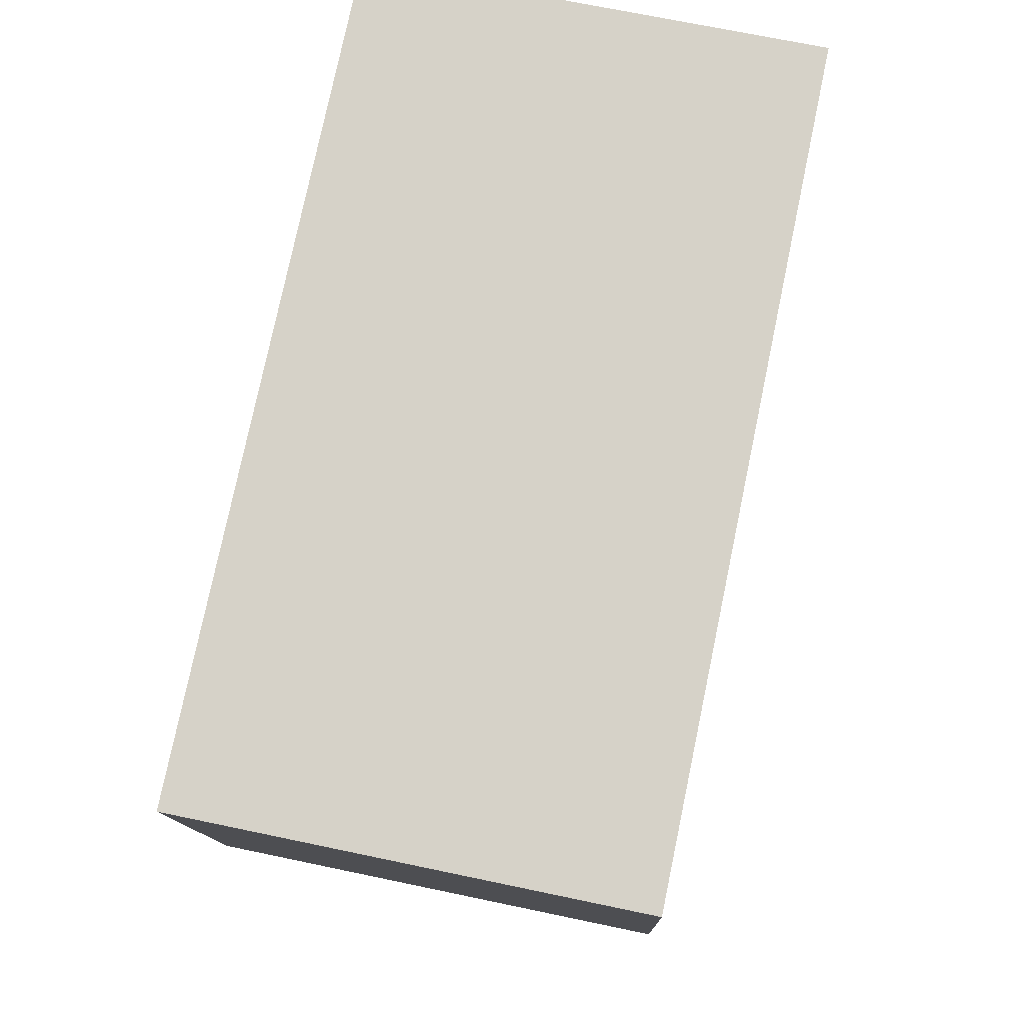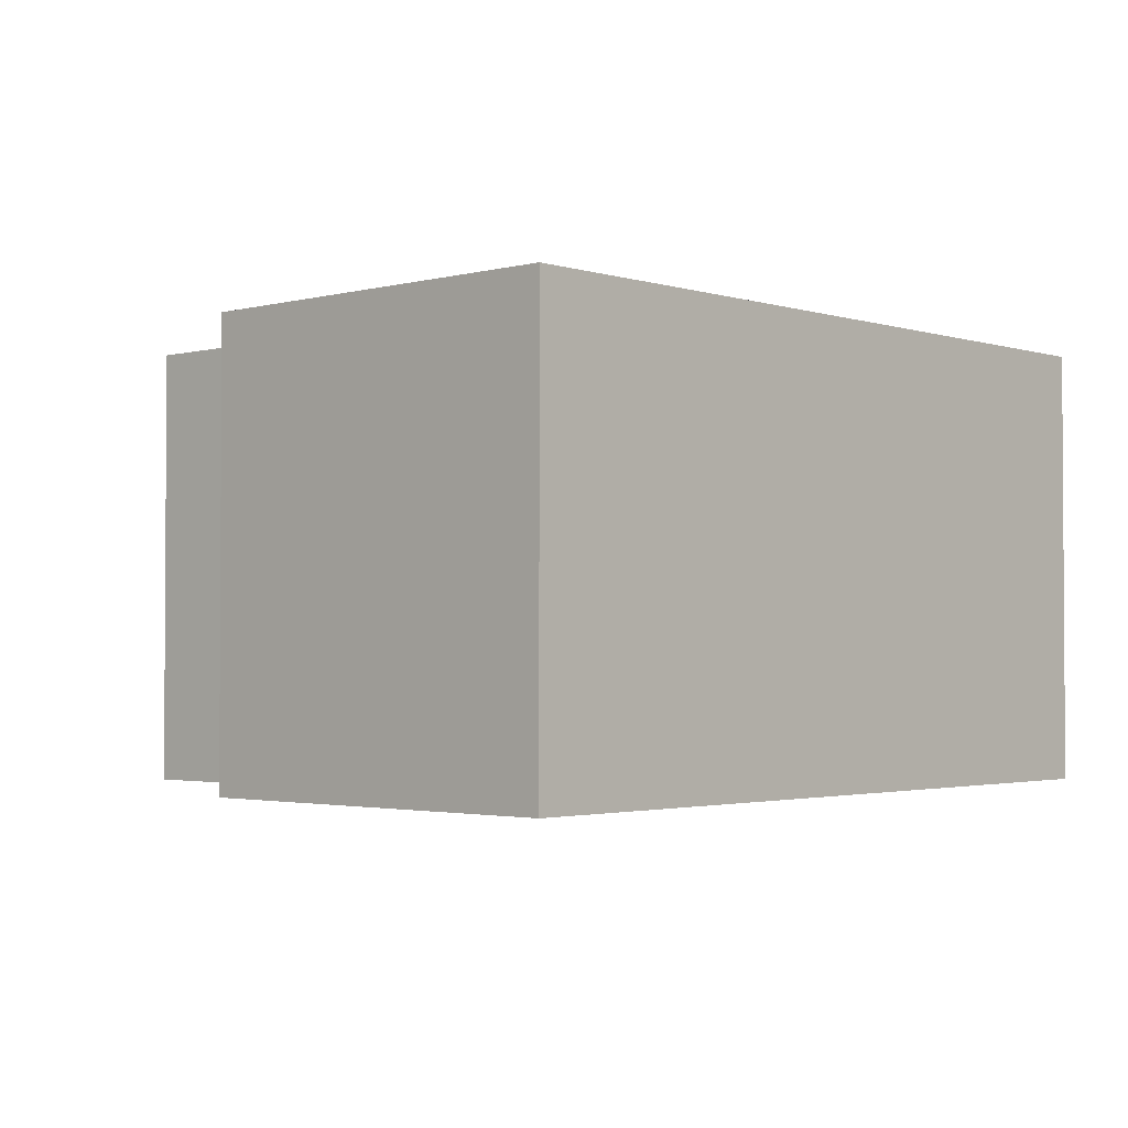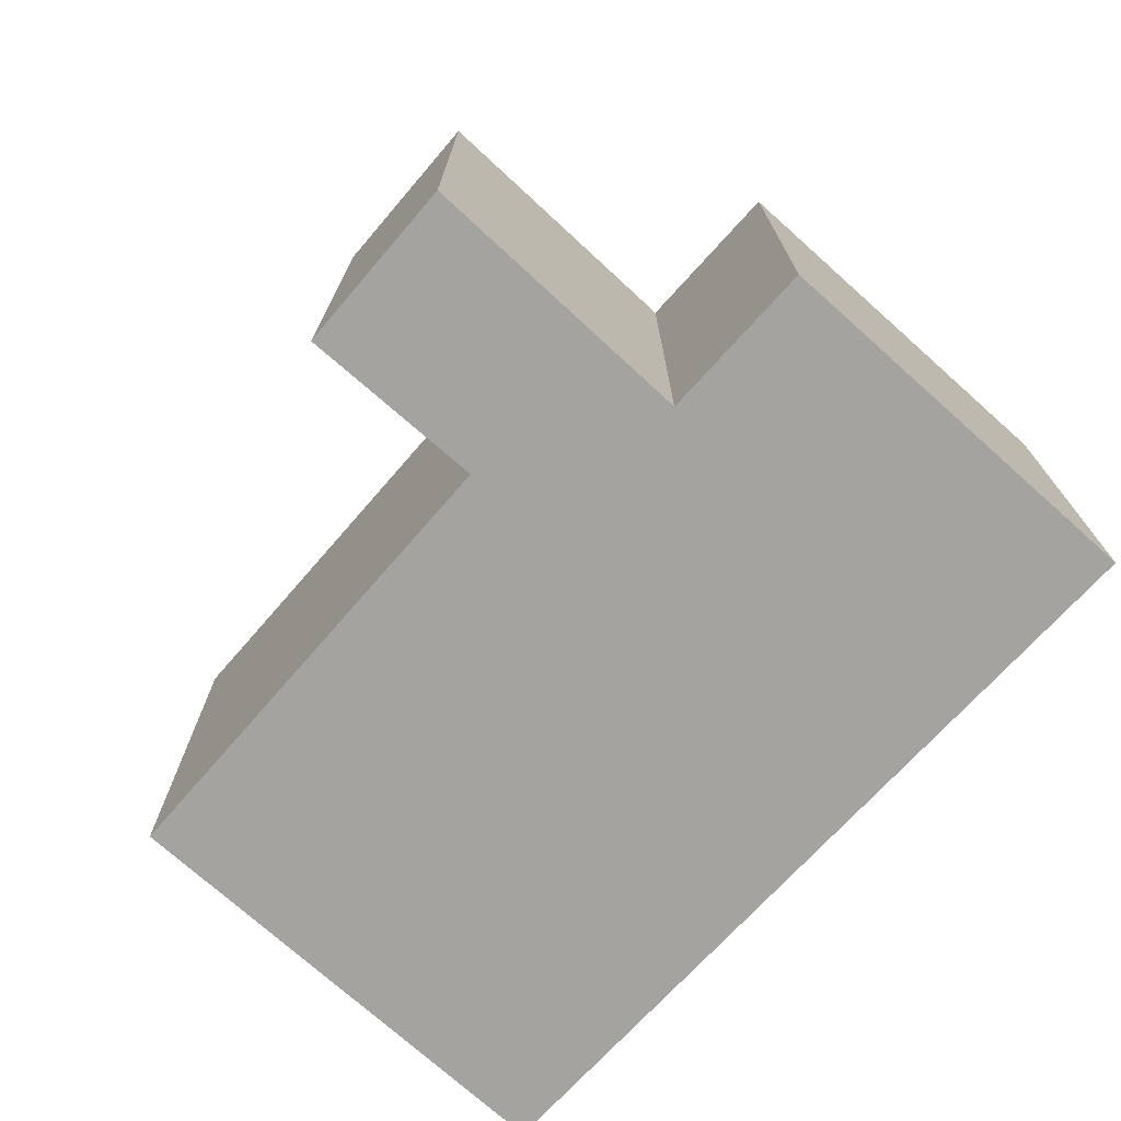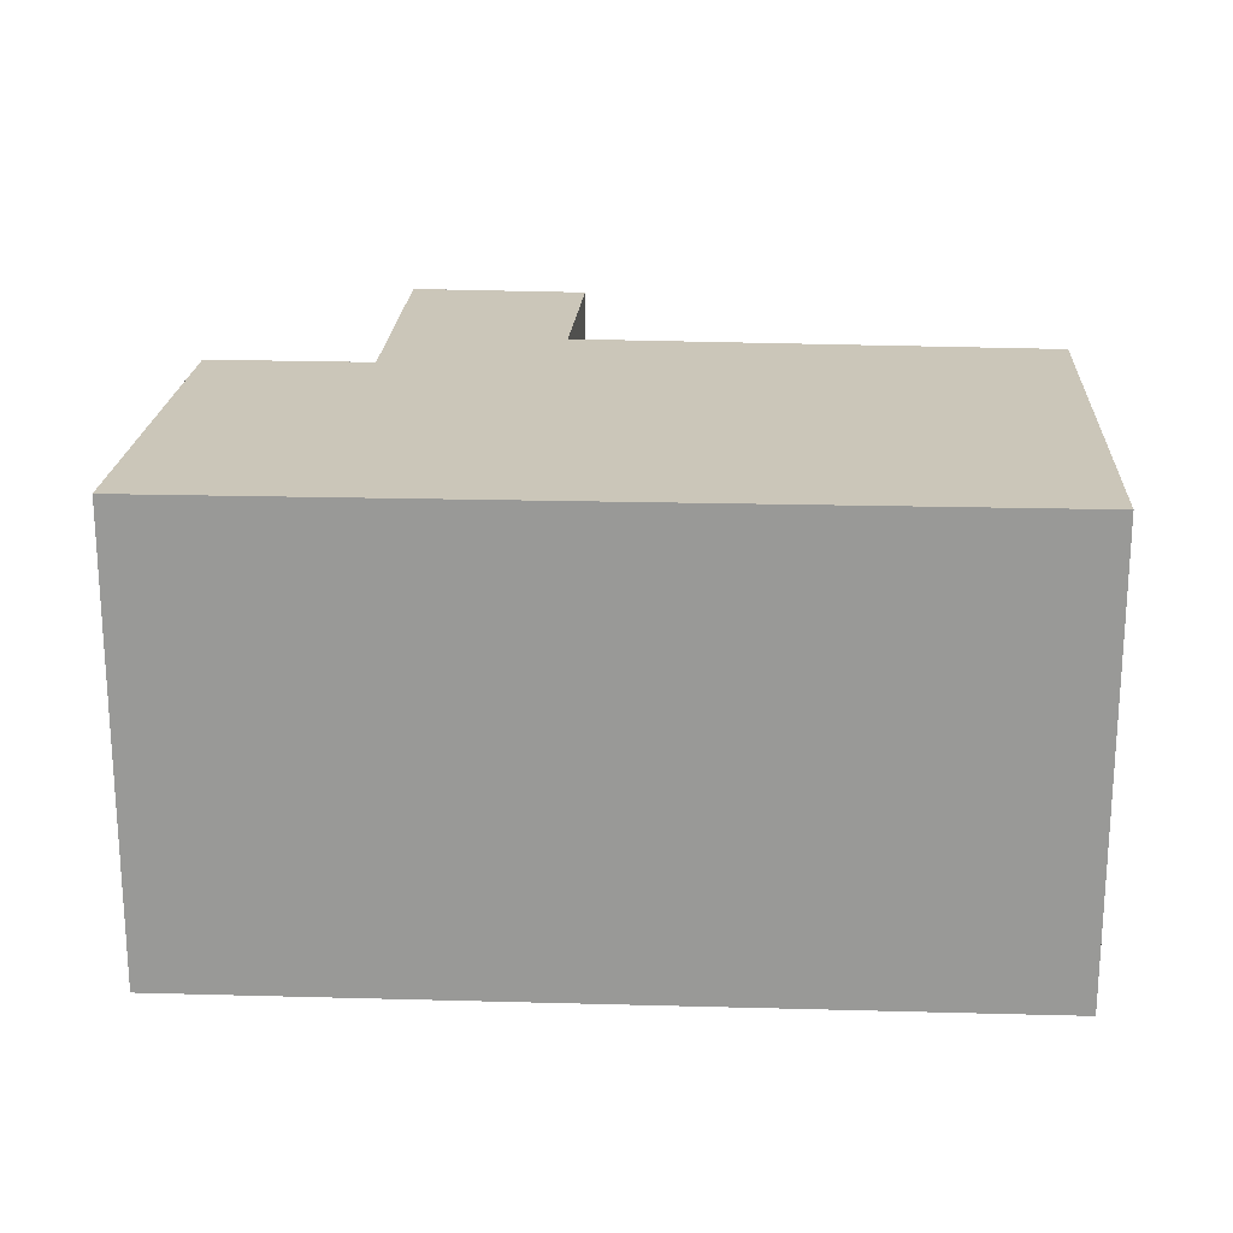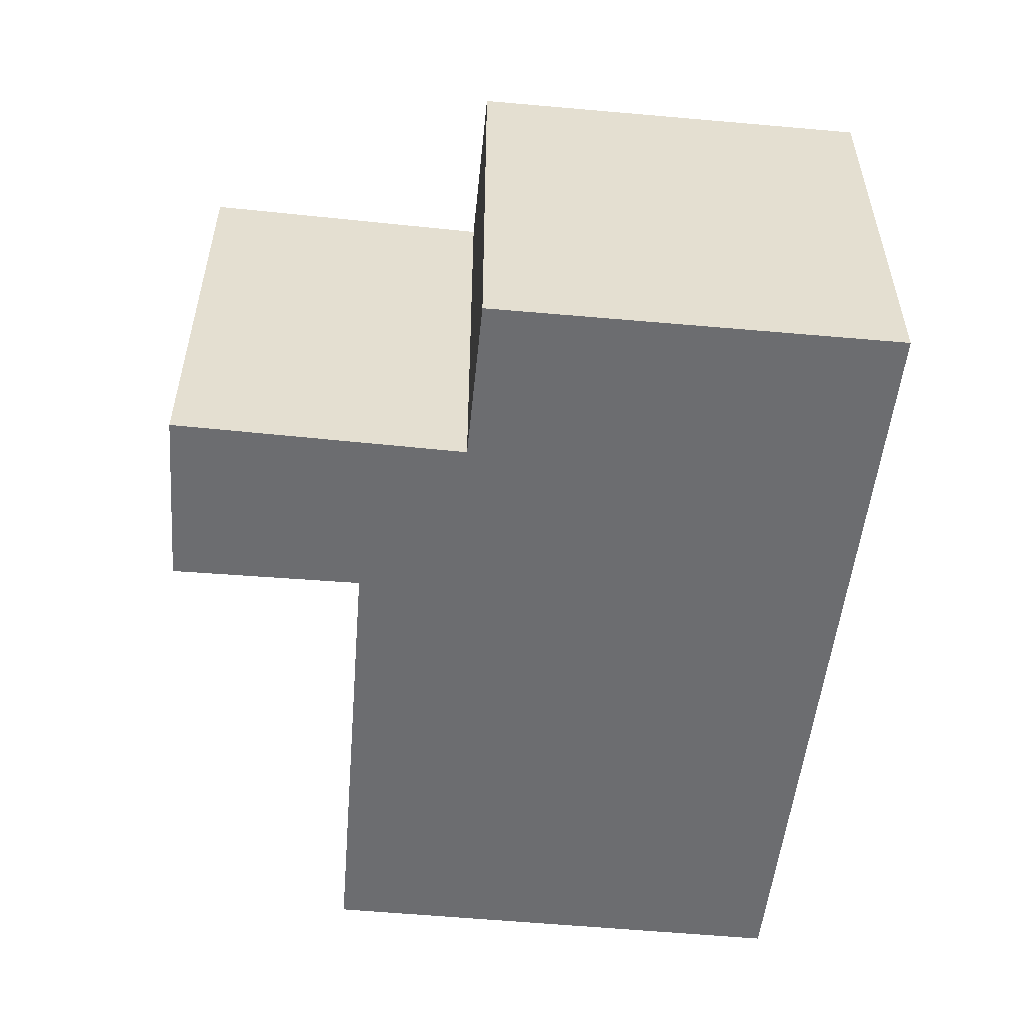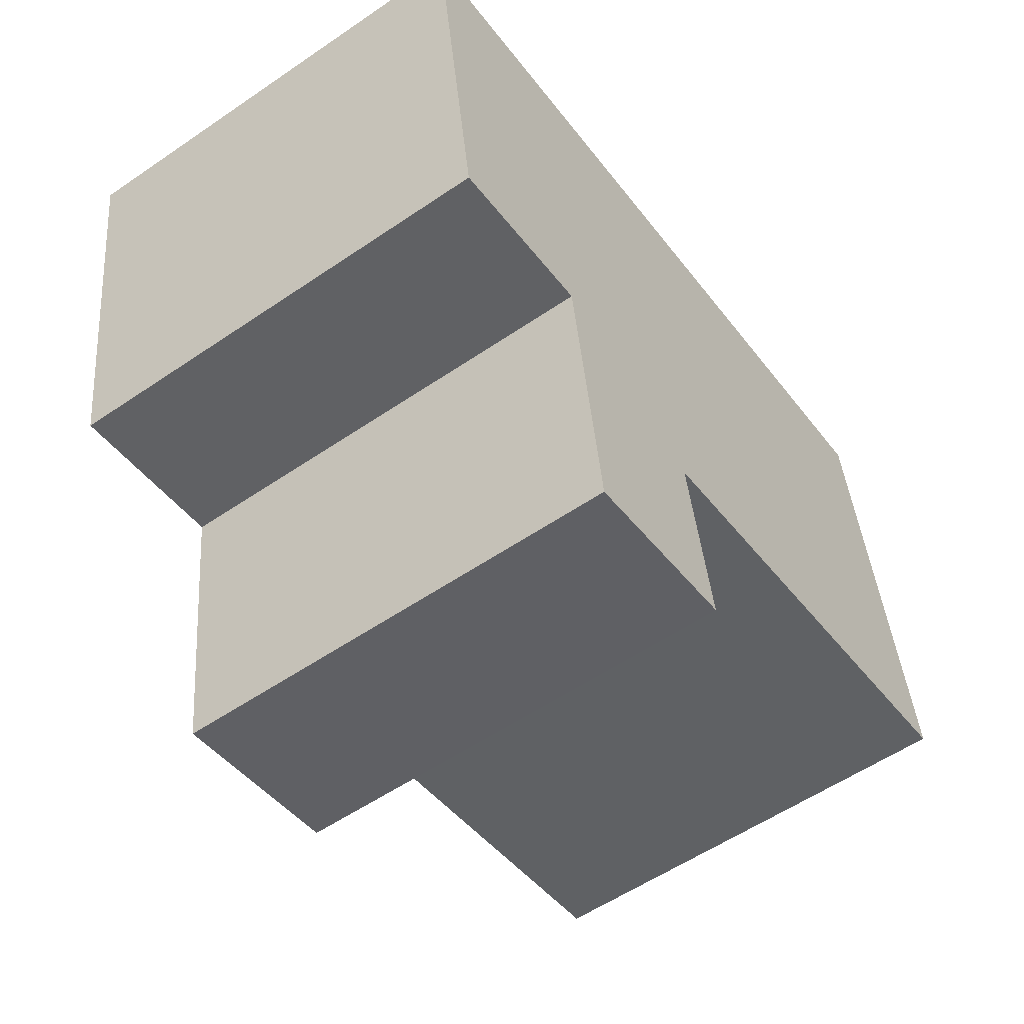
<metadata>
{"format":"obj","ext":"obj","renderer":"f3d","projection":"perspective","resolution":1024,"background":"white","views":[{"elev":69.5,"azim":-78.1,"up":"+Z"},{"elev":-2.2,"azim":-55.2,"up":"+Y"},{"elev":-73.0,"azim":-140.1,"up":"+Y"},{"elev":20.8,"azim":-4.6,"up":"+Y"},{"elev":-54.0,"azim":-103.7,"up":"+Y"},{"elev":-56.4,"azim":-54.5,"up":"+Z"}]}
</metadata>
<code>
v  5.831 3.216 0.758
v  0.423 3.216 -2.889
v  0 3.216 1.969e-16
v  1.59 3.216 -2.726
v  2.914 3.216 -3.235
v  1.856 3.216 -4.795
v  6.31 3.216 -2.687
v  3.127 3.216 -4.582
v  3.127 2.806e-16 -4.582
v  1.856 2.936e-16 -4.795
v  1.59 1.669e-16 -2.726
v  0.423 1.769e-16 -2.889
v  6.31 1.645e-16 -2.687
v  2.914 1.981e-16 -3.235
v  0 0 0
v  5.831 -4.641e-17 0.758
g defaultobject
f 1 2 3
f 2 1 4
f 4 1 5
f 4 5 6
f 5 1 7
f 8 6 5
f 9 6 8
f 6 9 10
f 11 2 4
f 2 11 12
f 13 5 7
f 5 13 14
f 10 4 6
f 4 10 11
f 12 3 2
f 3 12 15
f 15 1 3
f 1 15 16
f 16 7 1
f 7 16 13
f 14 8 5
f 8 14 9
f 9 14 10
f 12 16 15
f 16 12 11
f 16 11 14
f 14 11 10
f 16 14 13

</code>
